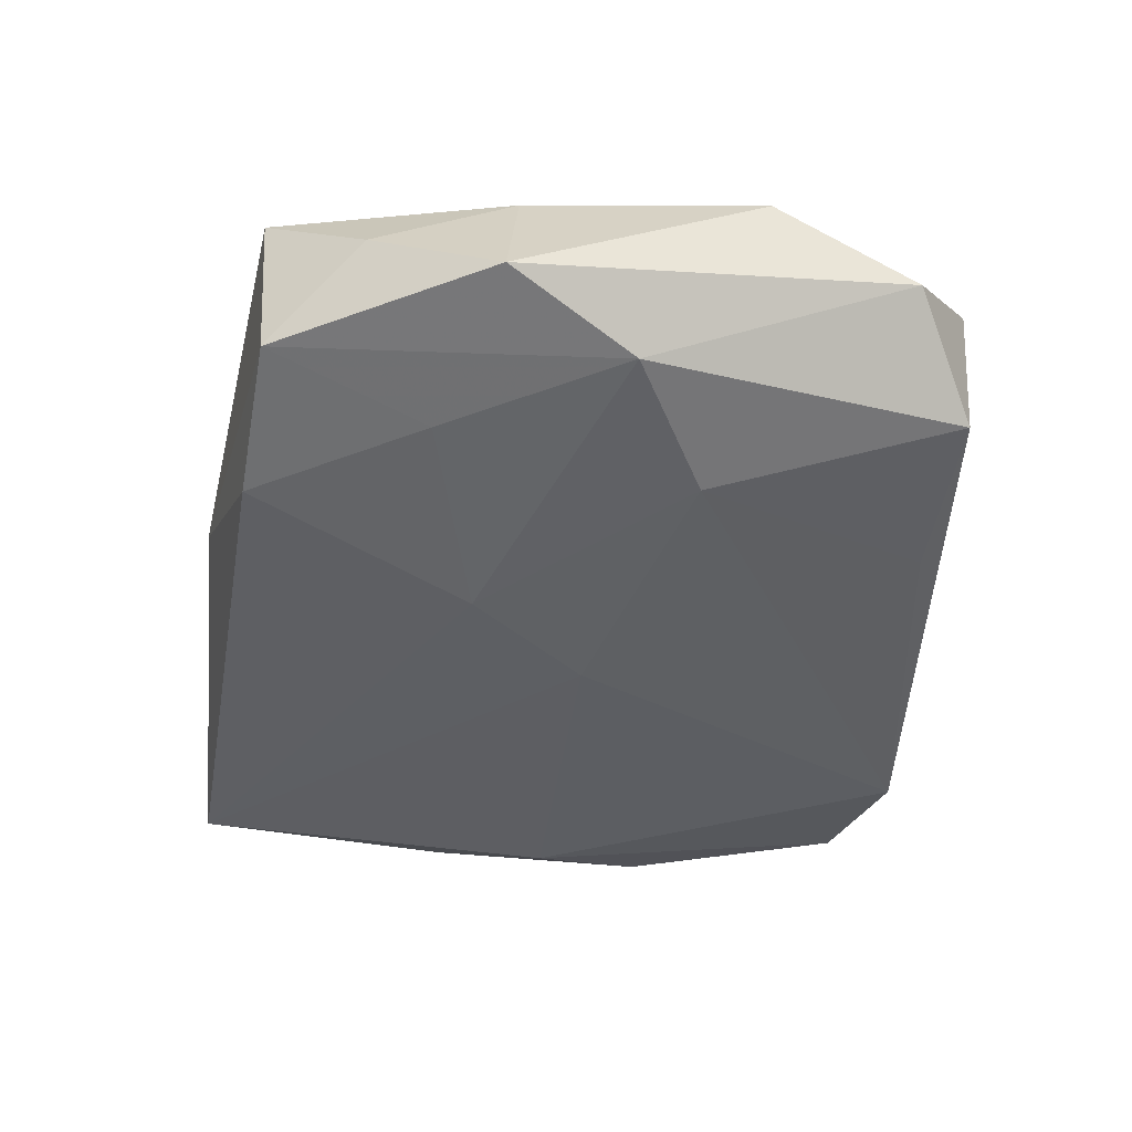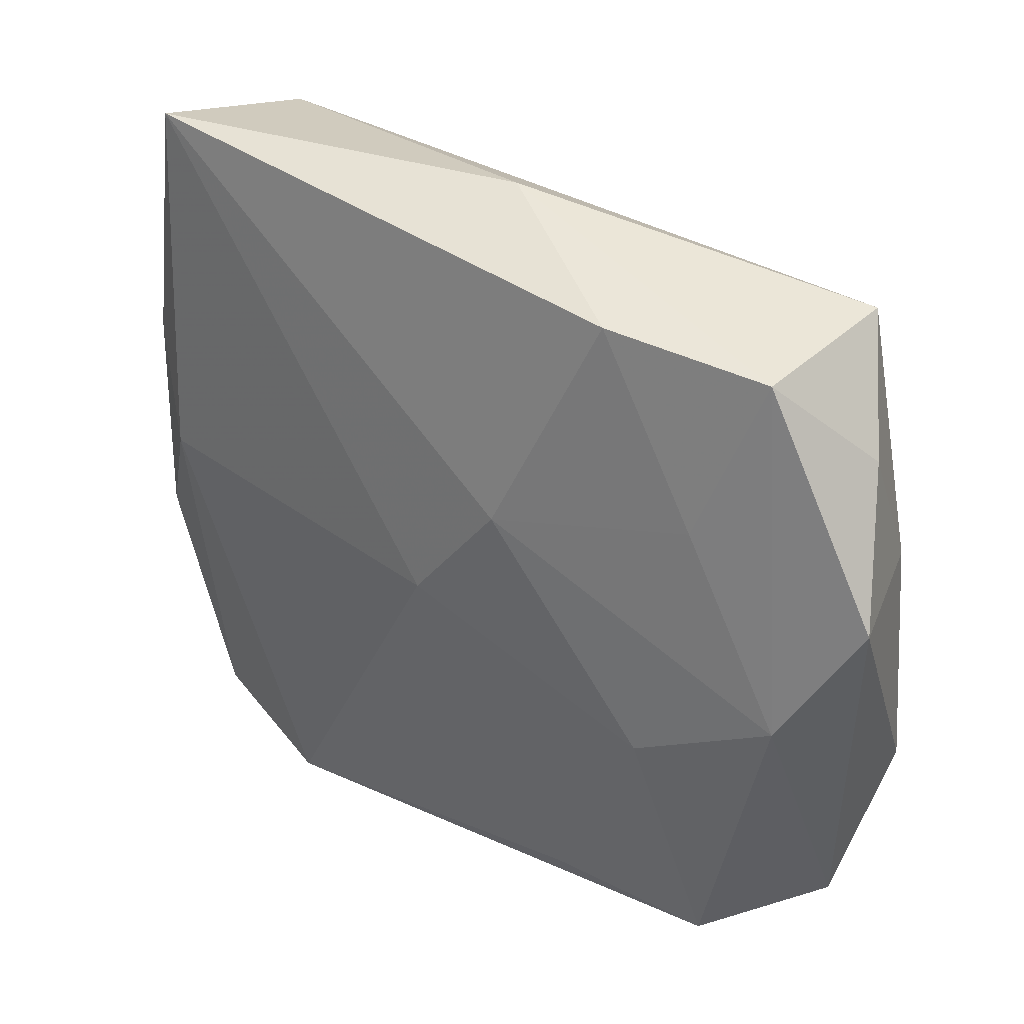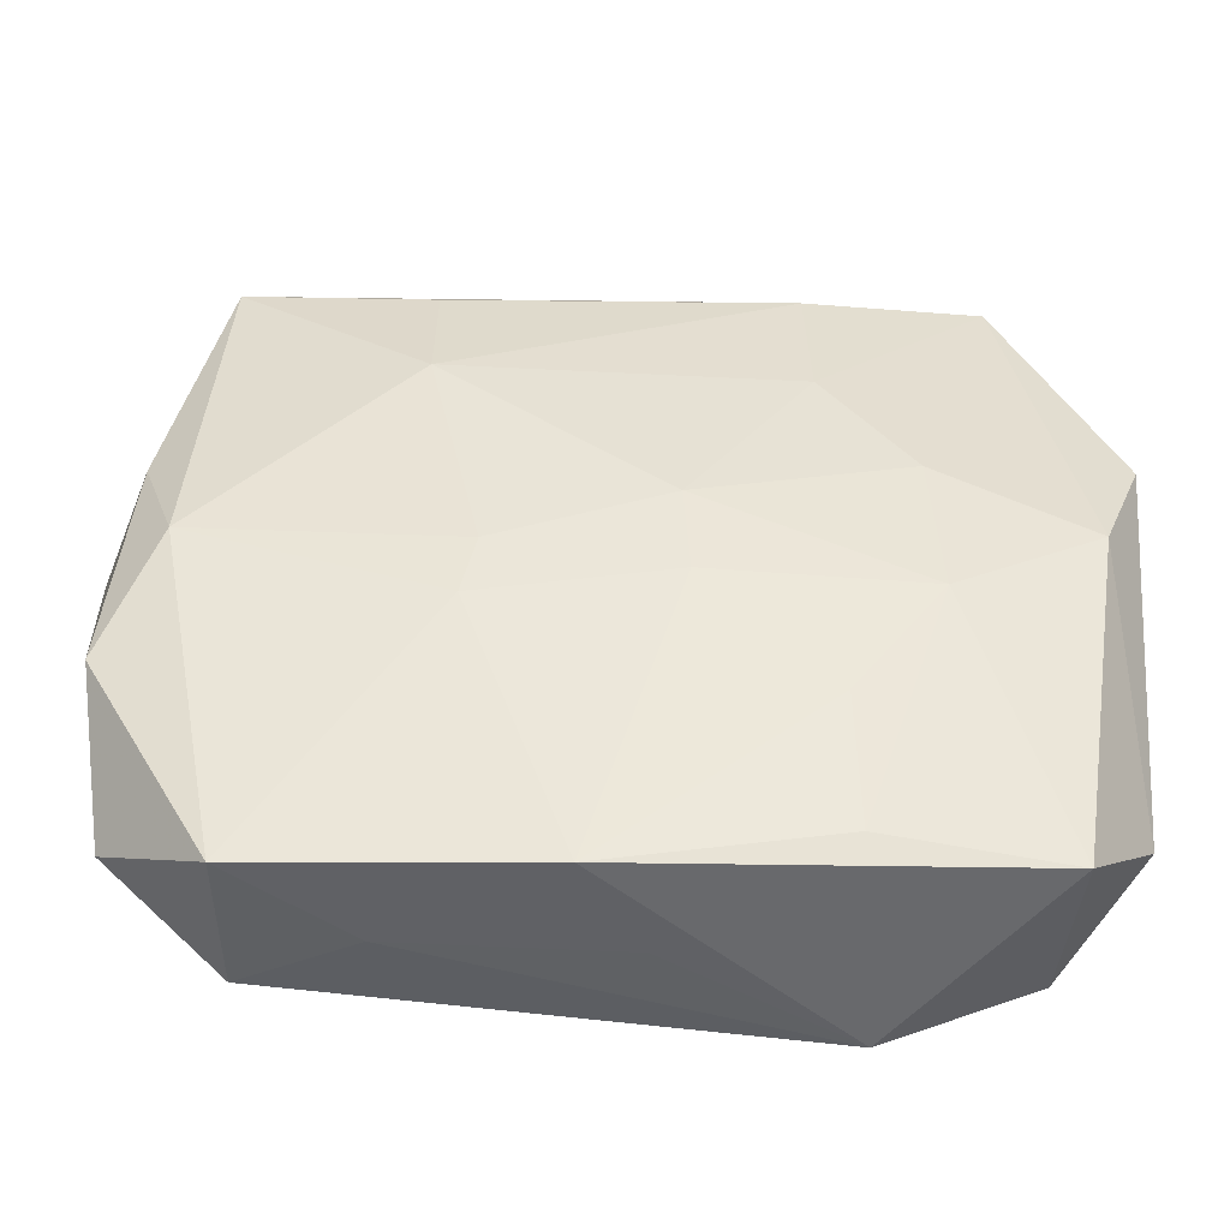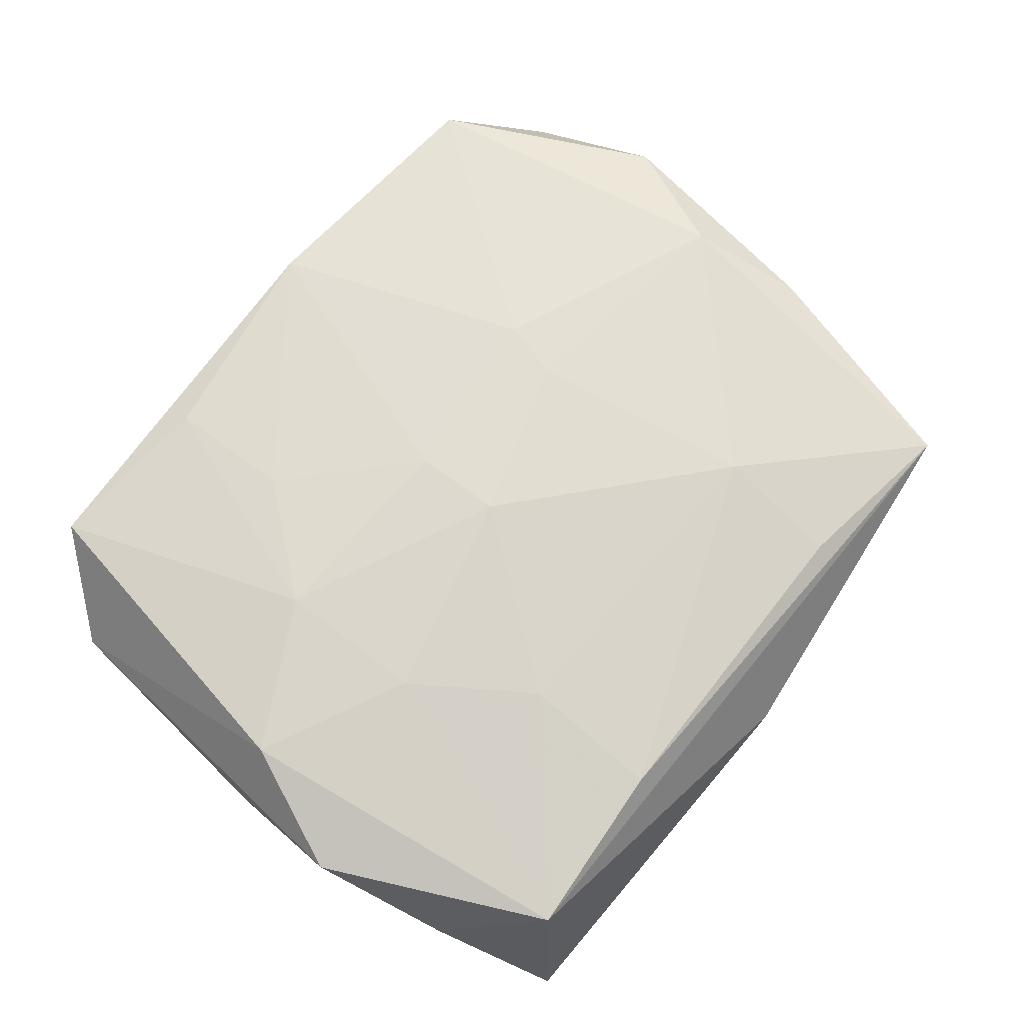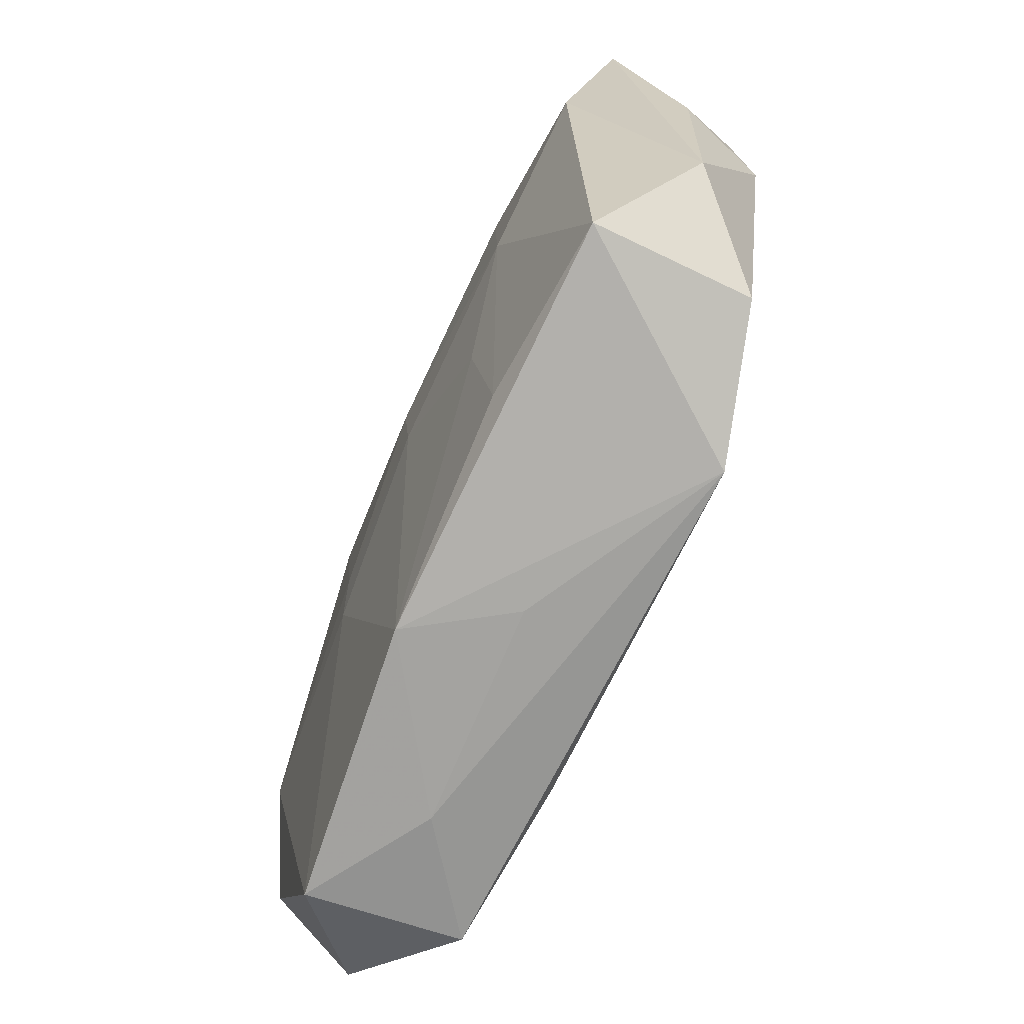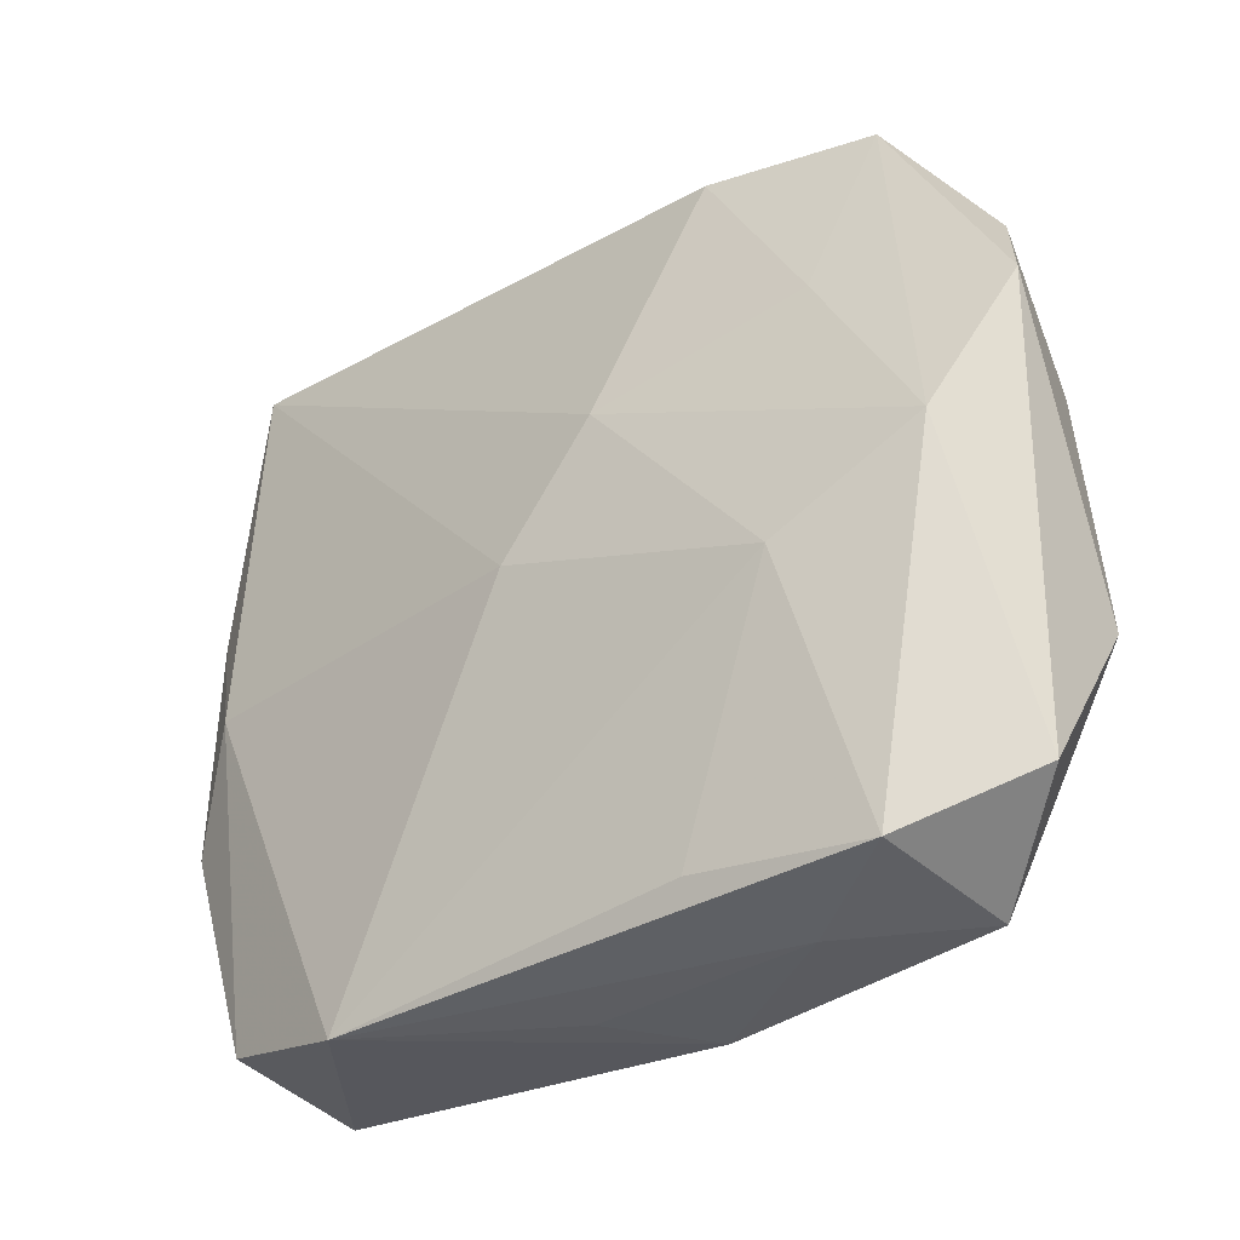
<metadata>
{"format":"obj","ext":"obj","renderer":"f3d","projection":"perspective","resolution":1024,"background":"white","views":[{"elev":-46.7,"azim":-95.1,"up":"+Z"},{"elev":34.4,"azim":-145.5,"up":"+Y"},{"elev":-47.0,"azim":-5.4,"up":"+Y"},{"elev":73.1,"azim":130.7,"up":"+Z"},{"elev":-73.1,"azim":64.7,"up":"+Y"},{"elev":-34.7,"azim":-143.6,"up":"+Y"}]}
</metadata>
<code>
v -0.03622 0.007815 -0.007631
v 0.03301 -0.008592 -0.004038
v -0.01404 0.0244 0.007472
v 0.001319 -0.029 -3.07e-05
v 0.01209 0.02567 0.008695
v 0.03101 0.0001737 0.01031
v -0.02685 0.02484 -0.007006
v -0.01956 -0.00781 -0.01113
v -0.01423 0.0261 -0.008625
v 0.0007481 -0.0008545 -0.01113
v -0.03054 -0.002036 -0.01011
v -0.01148 -0.008596 0.009475
v 0.02917 0.0001915 -0.006766
v 0.02881 0.02996 -0.005267
v -0.01427 0.01434 0.009397
v -0.0008978 0.02996 0.0002701
v 0.01342 -0.02548 0.008049
v 0.02718 -0.02651 0.007178
v 0.03257 0.009283 -0.003976
v 0.00316 -0.006146 0.01068
v -0.03438 -0.01188 0.004496
v -0.03289 0.006827 0.004314
v -0.004671 -0.01663 -0.00983
v -0.01038 -0.00374 0.009833
v 0.02704 -0.02581 -0.004831
v 0.01294 -0.01519 0.009643
v -0.0303 -0.002116 0.007385
v -0.03245 -0.0229 -0.001446
v 0.002702 0.0009469 0.01101
v -0.011 -0.02627 -0.008066
v -0.02845 0.02575 0.005412
v 0.01224 0.01466 0.01013
v 0.01604 -0.02887 -0.008006
v 0.0346 0.0003529 0.001601
v -0.03267 0.01778 -0.001182
v 0.03208 0.02043 0.001628
v -0.0239 -0.02755 -0.007
v -0.003746 -0.02881 0.007408
v 0.02582 0.02722 0.007635
v -0.02508 -0.02835 0.004887
v 0.03321 -0.01964 0.001407
v -0.006406 0.008282 -0.01113
v 0.01901 0.005573 0.01074
v -0.01556 -0.02885 -0.0007575
v 0.01968 -0.00618 0.01081
v 0.03485 0.01009 0.007708
v -0.0224 0.01221 -0.009397
f 14 9 16
f 14 42 9
f 10 42 14
f 16 9 7
f 7 31 16
f 28 21 1
f 40 21 28
f 10 33 23
f 33 18 38
f 18 17 38
f 46 6 41
f 41 6 18
f 9 42 47
f 47 7 9
f 13 33 10
f 10 14 13
f 15 3 31
f 1 21 22
f 27 21 40
f 27 15 31
f 31 22 27
f 27 22 21
f 16 31 39
f 39 14 16
f 39 6 46
f 11 28 1
f 1 7 11
f 7 47 11
f 11 47 42
f 44 38 40
f 28 11 37
f 33 44 37
f 40 28 37
f 37 44 40
f 45 17 18
f 18 6 45
f 40 38 12
f 12 27 40
f 25 18 33
f 25 41 18
f 33 13 25
f 19 13 14
f 1 22 35
f 35 22 31
f 35 7 1
f 31 7 35
f 31 3 5
f 5 39 31
f 3 15 5
f 36 39 46
f 14 39 36
f 46 19 36
f 36 19 14
f 8 37 11
f 10 23 8
f 8 42 10
f 8 11 42
f 33 38 4
f 4 44 33
f 38 44 4
f 30 23 33
f 33 37 30
f 30 8 23
f 37 8 30
f 20 12 38
f 20 45 29
f 29 15 24
f 24 20 29
f 12 20 24
f 15 27 24
f 27 12 24
f 41 25 2
f 2 25 13
f 13 19 2
f 6 39 43
f 29 45 43
f 43 45 6
f 26 38 17
f 26 20 38
f 17 45 26
f 45 20 26
f 34 19 46
f 34 2 19
f 46 41 34
f 41 2 34
f 39 5 32
f 32 43 39
f 29 43 32
f 32 15 29
f 32 5 15

</code>
